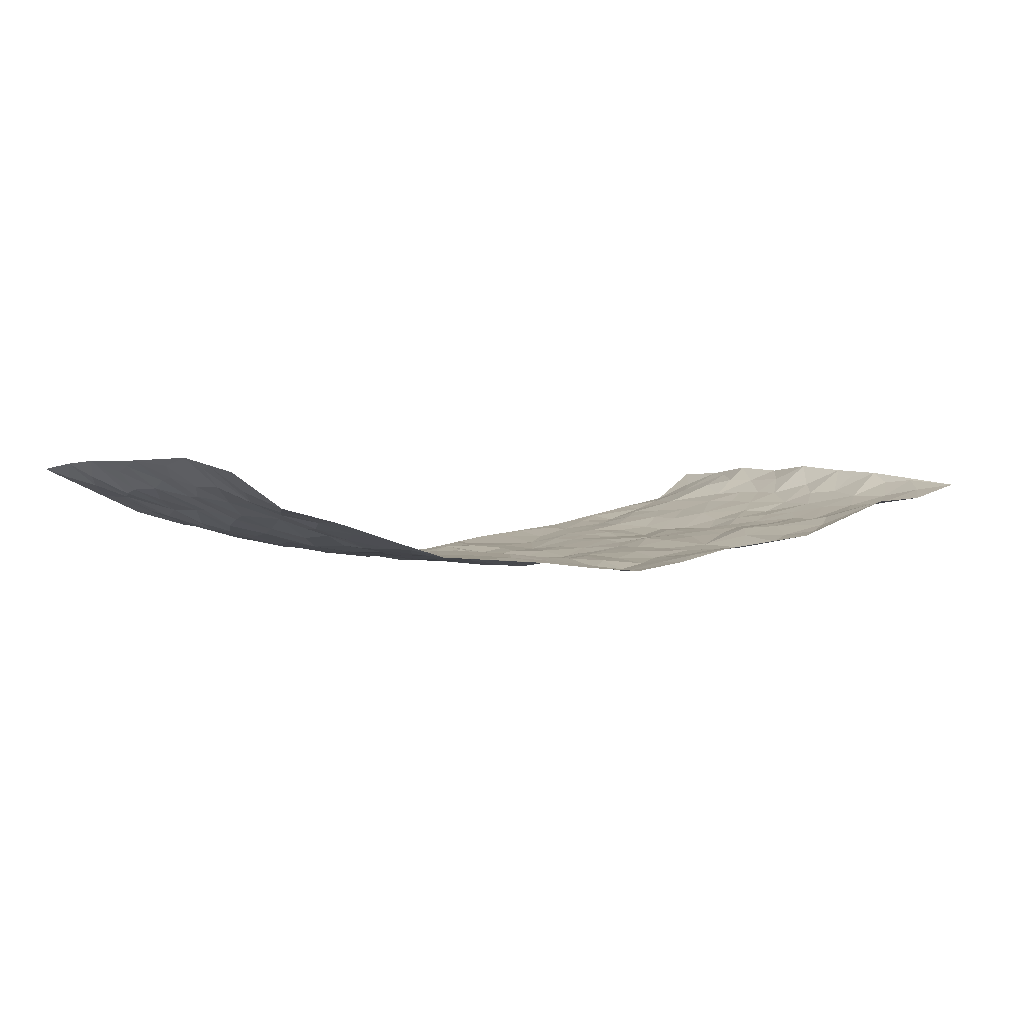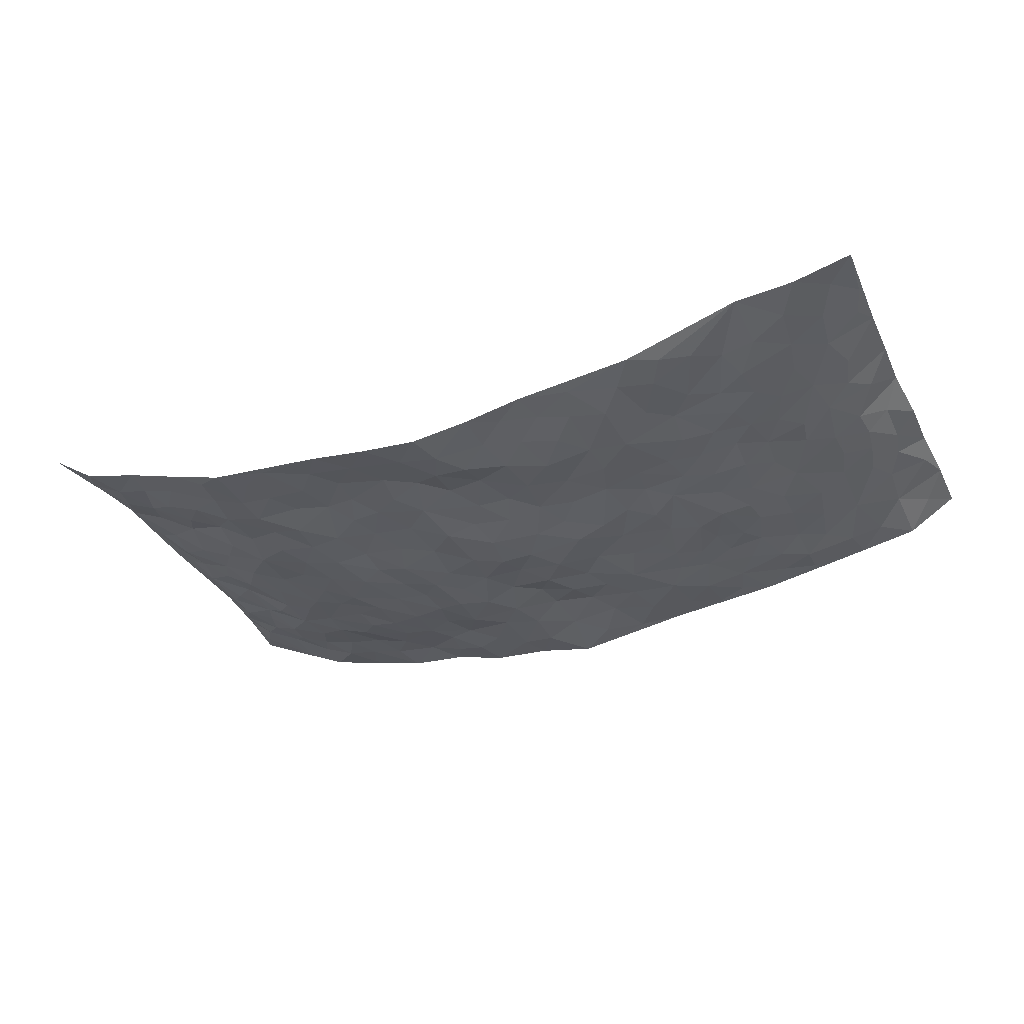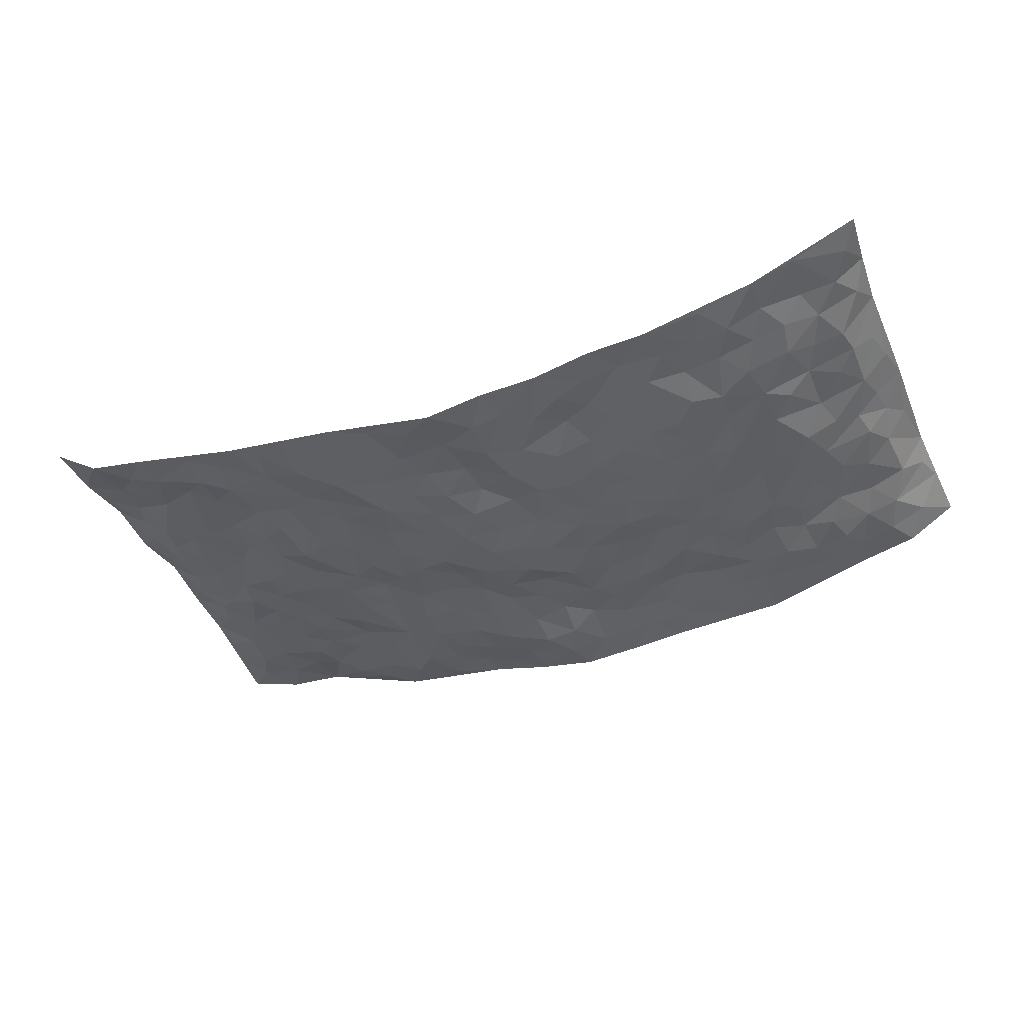
<metadata>
{"format":"obj","ext":"obj","renderer":"f3d","projection":"perspective","resolution":1024,"background":"white","views":[{"elev":1.5,"azim":146.0,"up":"+Z"},{"elev":-33.0,"azim":-156.0,"up":"+Z"},{"elev":-39.4,"azim":22.3,"up":"+Z"}]}
</metadata>
<code>
v -0.9569 3.19e-05 0.1288
v -0.9681 0.9964 0.1073
v 0.9527 0.004164 0.146
v 0.9502 0.9989 0.1416
v -0.7876 0.392 0.05984
v -0.9441 0.5007 0.1525
v -0.8457 0.3573 0.0816
v -0.0005368 0.00324 -0.07595
v -0.9495 0.2502 0.1482
v -0.9029 0.3378 0.1138
v -0.729 0.0009348 0.03759
v -0.9573 0.1258 0.1327
v -0.704 0.2922 0.0367
v -0.8525 0.003104 0.06027
v -0.8296 0.2877 0.07663
v -0.4866 0.00225 -0.008476
v -0.9356 0.1883 0.1295
v -0.2926 0.1671 -0.04742
v -0.7674 0.3214 0.05783
v -0.85 0.1197 0.08453
v -0.91 0.06363 0.1009
v -0.7889 0.06396 0.0535
v -0.6669 0.1258 0.0269
v -0.7192 0.07431 0.03296
v -0.8561 0.2067 0.09898
v -0.8888 0.2701 0.1142
v -0.76 0.1761 0.05641
v -0.6861 0.2088 0.03176
v -0.8514 0.4882 0.082
v -0.9534 0.376 0.1403
v -0.723 0.9964 0.06868
v -0.5332 0.2217 -0.00256
v 0.2592 0.1588 -0.04297
v -0.9534 0.7495 0.1354
v -0.366 0.3931 -0.03289
v -0.7752 0.7526 0.05128
v -0.7919 0.8312 0.05611
v -0.58 0.4419 -0.007181
v -0.5965 0.6057 0.005852
v -0.4862 0.9984 -0.006247
v -0.9332 0.6873 0.1254
v -0.6564 0.5621 0.02091
v -0.3907 0.7537 -0.03342
v -0.5075 0.2789 -0.01538
v -0.4568 0.2249 -0.01538
v -0.4922 0.1619 -0.01059
v -0.4464 0.6364 -0.01962
v -0.3642 0.5595 -0.02438
v 0.167 0.4748 -0.06889
v -0.3315 0.2211 -0.03567
v -0.2096 0.6102 -0.04759
v -0.3736 0.6291 -0.02676
v -0.3004 0.05776 -0.03513
v -0.6237 0.7108 0.01051
v -0.3924 0.1943 -0.02526
v -0.8591 0.6175 0.08338
v -0.03716 0.3485 -0.06902
v 0.05861 0.3412 -0.06088
v 0.2996 0.4516 -0.05435
v -0.09538 0.5519 -0.07135
v -0.1646 0.5554 -0.0564
v 0.09351 0.6315 -0.07394
v -0.6281 0.3459 0.01432
v -0.7437 0.5737 0.0358
v -0.9342 0.8091 0.1117
v -0.5565 0.1288 -0.002037
v -0.3648 0.01241 -0.02296
v -0.7865 0.4658 0.05727
v -0.6119 0.1713 0.01537
v -0.6095 0.01806 0.01443
v -0.2429 0.001845 -0.03611
v -0.6124 0.08763 0.005679
v -0.5425 0.05332 0.001927
v -0.428 0.03771 -0.01615
v -0.4479 0.1041 -0.01626
v -0.8783 0.6856 0.08876
v -0.9537 0.873 0.1175
v -0.7306 0.509 0.0377
v 0.001114 0.9977 -0.07171
v -0.7948 0.6748 0.05689
v -0.5598 0.3141 -0.006773
v -0.5104 0.46 -0.01102
v 0.006606 0.5723 -0.08042
v -0.04948 0.4833 -0.07676
v 0.003811 0.4207 -0.06925
v -0.1233 0.129 -0.05096
v -0.5657 0.6701 0.002713
v -0.8976 0.5623 0.105
v -0.7263 0.6911 0.03655
v -0.4468 0.2968 -0.01958
v -0.626 0.2668 0.01684
v -0.4988 0.6887 -0.01108
v -0.1734 0.4852 -0.06716
v -0.2621 0.4365 -0.05056
v -0.6433 0.6491 0.01446
v -0.01066 0.1177 -0.05733
v -0.4137 0.5102 -0.02459
v -0.3416 0.2884 -0.03546
v -0.2409 0.5041 -0.05719
v -0.1796 0.3827 -0.05691
v -0.9502 0.6256 0.1419
v -0.6998 0.6226 0.0292
v -0.805 0.5793 0.05896
v -0.3611 0.1102 -0.03514
v -0.5192 0.5325 -0.01032
v -0.6762 0.4058 0.02978
v -0.1289 0.3252 -0.05863
v -0.1484 0.2505 -0.05451
v -0.5148 0.6114 -0.007172
v 0.1091 0.7295 -0.05875
v -0.00225 0.2162 -0.04821
v -0.07161 0.2735 -0.06289
v 0.005461 0.2902 -0.0522
v -0.4282 0.3633 -0.02816
v -0.1956 0.1846 -0.05185
v -0.6499 0.4875 0.01501
v -0.5552 0.3804 -0.01172
v -0.4915 0.391 -0.02494
v -0.3075 0.5246 -0.04464
v -0.2581 0.3508 -0.0497
v -0.3547 0.4671 -0.03786
v -0.2259 0.2716 -0.05759
v -0.09063 0.4115 -0.07414
v -0.5929 0.5315 -0.003551
v -0.09095 0.1996 -0.0487
v -0.2125 0.0935 -0.04913
v -0.3966 0.2581 -0.0266
v -0.9044 0.438 0.1181
v -0.8548 0.4206 0.0831
v 0.09307 0.4238 -0.07229
v 0.2094 0.2383 -0.06406
v 0.08325 0.5177 -0.07807
v 0.01976 0.4883 -0.08162
v 0.1676 0.3939 -0.06923
v 0.7808 0.4965 0.06058
v 0.2221 0.4347 -0.06629
v 0.2675 0.3139 -0.05866
v 0.161 0.5679 -0.06192
v 0.1242 0.997 -0.06135
v -0.2922 0.6198 -0.04108
v 0.4261 0.8791 -0.02937
v 0.4925 0.9979 -0.02838
v -0.215 0.78 -0.05878
v -0.05782 0.8627 -0.07577
v -0.3206 0.3488 -0.03922
v -0.4569 0.5656 -0.01766
v -0.07408 0.05371 -0.06249
v -0.1567 0.0226 -0.04917
v 0.1214 0.003067 -0.05496
v 0.01447 0.8588 -0.06944
v -0.01596 0.6993 -0.06029
v 0.4227 0.1967 -0.03264
v 0.3431 0.2896 -0.0506
v 0.5927 0.5254 -0.01148
v 0.5269 0.5462 -0.02521
v 0.4548 0.1358 -0.01967
v 0.5245 0.2266 -0.02291
v 0.4169 0.3609 -0.04574
v 0.02367 0.6401 -0.06416
v -0.05903 0.6275 -0.067
v -0.1465 0.7289 -0.05999
v -0.08596 0.6926 -0.05515
v -0.06004 0.791 -0.05966
v -0.1356 0.6323 -0.05478
v 0.02097 0.7743 -0.05419
v 0.2462 0.9975 -0.04688
v -0.01765 0.9257 -0.07602
v -0.2694 0.8453 -0.04862
v -0.1985 0.8784 -0.05179
v -0.3164 0.7803 -0.04387
v -0.2418 0.9958 -0.03154
v -0.2278 0.6957 -0.04788
v -0.3182 0.6998 -0.04272
v -0.1404 0.8284 -0.06704
v -0.121 0.9968 -0.05572
v 0.2182 0.746 -0.04407
v 0.1741 0.6674 -0.05272
v 0.3284 0.5947 -0.04228
v 0.2632 0.5236 -0.05944
v 0.2665 0.6656 -0.04182
v 0.4259 0.7438 -0.03787
v 0.3569 0.6827 -0.04185
v 0.2865 0.7331 -0.04055
v 0.06905 0.9282 -0.06188
v 0.078 0.823 -0.04836
v 0.145 0.8576 -0.04435
v 0.2504 0.873 -0.03306
v 0.322 0.7926 -0.02828
v 0.2332 0.5956 -0.05183
v -0.8719 0.867 0.07965
v -0.6781 0.8171 0.02374
v -0.8581 0.7743 0.0784
v -0.8472 0.9985 0.07634
v -0.9095 0.939 0.09507
v -0.802 0.9212 0.06284
v -0.7264 0.8851 0.04593
v -0.6022 0.9299 0.0153
v -0.6568 0.8858 0.03097
v -0.6833 0.746 0.02421
v -0.5563 0.8144 0.008789
v -0.6179 0.7812 0.01712
v -0.5098 0.9015 -0.008031
v -0.392 0.8783 -0.03587
v -0.5427 0.9609 0.001692
v -0.462 0.8164 -0.01123
v -0.4416 0.9364 -0.02099
v -0.3433 0.9717 -0.02666
v -0.507 0.7606 0.003479
v -0.3198 0.9001 -0.03551
v -0.2568 0.9282 -0.03583
v 0.1564 0.7851 -0.04945
v 0.2544 0.8038 -0.03318
v 0.1889 0.9323 -0.04693
v 0.3942 0.811 -0.02583
v 0.3384 0.8798 -0.03386
v 0.3835 0.9818 -0.03564
v 0.2897 0.937 -0.03722
v 0.4438 0.9474 -0.03075
v 0.3835 0.493 -0.05099
v 0.328 0.5289 -0.05075
v 0.4861 0.6035 -0.03319
v 0.4338 0.6639 -0.03628
v 0.4082 0.5874 -0.0435
v 0.3534 0.191 -0.03856
v 0.4838 0.3338 -0.03317
v 0.4622 0.5219 -0.03872
v 0.3492 0.3879 -0.05038
v -0.1229 0.9129 -0.06059
v -0.1813 0.9555 -0.04438
v 0.3198 0.1343 -0.03688
v 0.6075 0.0153 0.01424
v 0.2027 0.3342 -0.07106
v 0.2728 0.3853 -0.05614
v 0.5852 0.2471 -0.01216
v 0.7278 0.9978 0.04339
v 0.9362 0.2517 0.1644
v 0.4941 0.8113 -0.02799
v 0.7155 0.4871 0.02442
v 0.4899 0.746 -0.02731
v 0.9387 0.4992 0.1645
v 0.6686 0.2938 0.00907
v 0.5117 0.4673 -0.03041
v 0.7678 0.3112 0.05626
v 0.5637 0.415 -0.02193
v 0.4872 0.003045 -0.01234
v 0.08914 0.2534 -0.06868
v 0.5032 0.07796 -0.00875
v 0.1352 0.3198 -0.07386
v 0.4185 0.2663 -0.04054
v 0.8586 0.2662 0.09234
v 0.6418 0.4614 0.0001662
v 0.5754 0.083 0.003434
v 0.4522 0.4252 -0.04277
v 0.6086 0.3712 -0.009126
v 0.287 0.2337 -0.04744
v 0.4808 0.2706 -0.03444
v 0.2648 0.07982 -0.05098
v 0.3646 0.003672 -0.02045
v 0.2445 0.003116 -0.04851
v 0.201 0.1157 -0.05601
v 0.06721 0.1705 -0.06598
v 0.1445 0.1908 -0.0627
v 0.6106 0.1479 0.006589
v 0.7651 0.4228 0.05775
v 0.7435 0.2214 0.03972
v 0.6482 0.08104 0.01504
v 0.6684 0.3844 0.008856
v 0.7149 0.3391 0.02604
v 0.867 0.327 0.1017
v 0.7389 0.567 0.04046
v 0.688 0.146 0.02734
v 0.7561 0.1504 0.05082
v 0.8255 0.368 0.08105
v 0.9096 0.3501 0.1404
v 0.8652 0.4387 0.1055
v 0.5832 0.3123 -0.01205
v 0.8057 0.1072 0.0815
v 0.3313 0.06465 -0.0335
v 0.4084 0.0705 -0.01429
v 0.07076 0.07853 -0.06683
v 0.1423 0.07325 -0.06011
v 0.9349 0.7504 0.1692
v 0.7239 0.07981 0.04566
v 0.6547 0.2156 0.009042
v 0.9241 0.4246 0.1528
v 0.8794 0.5086 0.1227
v 0.7968 0.251 0.06897
v 0.5312 0.1492 -0.00471
v 0.7272 0.002052 0.0438
v 0.5051 0.3933 -0.02973
v 0.9183 0.06616 0.1265
v 0.943 0.1279 0.1582
v 0.8258 0.1814 0.08362
v 0.8792 0.1263 0.1094
v 0.815 0.01047 0.08345
v 0.9123 0.1901 0.1301
v 0.6653 0.5553 0.0088
v 0.6887 0.6321 0.02152
v 0.5881 0.6355 -0.01805
v 0.812 0.6905 0.07917
v 0.6292 0.7704 0.01043
v 0.9198 0.6246 0.1535
v 0.7598 0.6408 0.05056
v 0.8393 0.5943 0.08965
v 0.7257 0.7426 0.04549
v 0.8284 0.5299 0.08904
v 0.8874 0.5734 0.1283
v 0.8699 0.6586 0.1115
v 0.6403 0.6917 0.003455
v 0.5666 0.7228 -0.01287
v 0.5124 0.674 -0.03066
v 0.8408 0.8508 0.08231
v 0.7094 0.8701 0.0285
v 0.7979 0.7758 0.077
v 0.8769 0.7771 0.1108
v 0.7721 0.8429 0.05637
v 0.9404 0.8746 0.1535
v 0.6909 0.801 0.02563
v 0.9213 0.8113 0.1457
v 0.7361 0.9308 0.04271
v 0.8474 0.9971 0.07313
v 0.6105 0.9974 0.006901
v 0.8128 0.9246 0.06416
v 0.8908 0.9271 0.1034
v 0.6594 0.9336 0.01886
v 0.5589 0.9008 -0.01325
v 0.4946 0.8806 -0.02587
v 0.5521 0.969 -0.01308
v 0.5725 0.8211 -0.01496
v 0.6365 0.8598 0.00576
f 29 6 128
f 12 21 20
f 26 10 9
f 55 45 46
f 27 19 15
f 26 9 17
f 101 6 88
f 12 1 21
f 7 15 19
f 125 86 96
f 84 123 85
f 129 29 128
f 25 27 15
f 12 20 17
f 73 75 66
f 22 14 11
f 26 17 25
f 9 12 17
f 25 15 26
f 5 129 7
f 52 146 48
f 55 18 50
f 7 19 5
f 20 27 25
f 124 82 105
f 41 76 34
f 20 14 22
f 14 20 21
f 14 21 1
f 24 22 11
f 24 27 22
f 72 66 69
f 69 32 91
f 70 24 11
f 24 23 27
f 17 20 25
f 27 20 22
f 10 15 7
f 10 26 15
f 23 28 27
f 27 13 19
f 28 23 69
f 13 27 28
f 119 121 94
f 10 7 129
f 6 30 128
f 9 10 30
f 36 192 80
f 80 102 89
f 118 81 44
f 64 103 78
f 115 126 86
f 45 32 46
f 91 63 13
f 129 68 29
f 95 87 54
f 95 54 199
f 202 40 204
f 82 97 105
f 29 88 6
f 18 55 104
f 148 126 71
f 38 82 124
f 50 18 122
f 117 82 38
f 5 19 106
f 82 117 118
f 80 64 102
f 127 45 55
f 194 77 190
f 98 35 114
f 39 124 105
f 127 50 98
f 106 19 13
f 66 75 46
f 39 95 42
f 63 117 38
f 95 89 102
f 101 56 76
f 51 140 99
f 18 53 126
f 62 83 132
f 45 127 90
f 112 113 57
f 103 29 68
f 130 85 58
f 109 39 105
f 35 94 121
f 113 246 58
f 151 165 163
f 120 100 94
f 114 127 98
f 192 190 65
f 95 39 87
f 36 191 37
f 67 104 74
f 56 101 88
f 13 63 106
f 192 34 76
f 268 241 243
f 108 115 125
f 93 84 60
f 133 84 85
f 156 288 157
f 101 76 41
f 80 103 64
f 105 97 146
f 99 61 51
f 92 109 47
f 125 96 111
f 158 227 153
f 75 104 55
f 69 66 32
f 81 91 32
f 106 78 68
f 42 64 78
f 77 34 65
f 24 70 72
f 75 73 16
f 16 71 67
f 2 34 77
f 13 28 91
f 103 56 88
f 56 80 76
f 72 69 23
f 11 16 70
f 16 73 70
f 16 67 74
f 115 18 126
f 24 72 23
f 73 72 70
f 16 74 75
f 72 73 66
f 32 45 44
f 84 83 60
f 66 46 32
f 78 106 116
f 117 63 81
f 67 53 104
f 103 68 78
f 69 91 28
f 36 80 89
f 106 38 116
f 106 68 5
f 81 118 117
f 62 132 138
f 32 44 81
f 53 67 71
f 57 58 85
f 123 100 107
f 93 60 61
f 33 230 224
f 8 96 147
f 132 133 130
f 140 48 119
f 93 100 123
f 122 98 50
f 164 60 160
f 53 71 126
f 125 112 108
f 193 194 195
f 75 55 46
f 63 91 81
f 56 103 80
f 196 198 31
f 18 104 53
f 121 48 97
f 38 106 63
f 118 97 82
f 97 35 121
f 51 172 140
f 130 134 49
f 87 39 109
f 288 252 263
f 97 114 35
f 47 43 92
f 57 113 58
f 248 130 58
f 34 101 41
f 114 90 127
f 116 124 42
f 145 94 35
f 118 114 97
f 167 79 175
f 98 145 35
f 85 123 57
f 43 47 52
f 199 36 89
f 42 78 116
f 159 83 62
f 88 29 103
f 74 104 75
f 118 44 90
f 173 140 172
f 42 95 102
f 190 192 37
f 65 190 77
f 89 95 199
f 125 111 112
f 92 87 109
f 18 115 122
f 177 180 176
f 112 57 107
f 109 105 146
f 93 94 100
f 285 286 275
f 96 86 147
f 137 232 131
f 57 123 107
f 87 92 208
f 49 134 136
f 132 130 49
f 161 164 162
f 50 127 55
f 122 108 107
f 122 107 100
f 48 140 52
f 118 90 114
f 99 119 94
f 123 84 93
f 36 37 192
f 48 121 119
f 120 122 100
f 39 42 124
f 38 124 116
f 248 58 246
f 44 45 90
f 98 122 120
f 146 52 47
f 94 93 99
f 168 209 170
f 212 183 188
f 202 197 200
f 42 102 64
f 107 108 112
f 99 93 61
f 8 280 96
f 112 111 113
f 125 115 86
f 115 108 122
f 128 30 10
f 5 68 129
f 10 129 128
f 132 49 138
f 83 84 133
f 130 133 85
f 83 133 132
f 248 134 130
f 156 152 224
f 151 110 165
f 212 186 211
f 153 224 249
f 254 251 244
f 246 261 262
f 225 158 249
f 49 136 179
f 185 184 150
f 214 188 181
f 181 188 182
f 161 163 174
f 143 170 172
f 110 211 185
f 184 79 167
f 174 228 169
f 62 110 159
f 163 150 144
f 210 169 229
f 170 143 168
f 176 211 110
f 98 120 145
f 94 145 120
f 48 146 97
f 109 146 47
f 148 86 126
f 147 86 148
f 71 8 148
f 8 147 148
f 244 276 254
f 232 136 134
f 174 143 161
f 60 83 160
f 163 162 151
f 159 160 83
f 261 281 262
f 259 281 149
f 219 220 59
f 246 113 111
f 33 255 131
f 157 256 152
f 137 255 153
f 230 278 279
f 262 260 33
f 154 155 242
f 131 255 137
f 248 131 232
f 281 280 149
f 259 258 278
f 220 179 59
f 159 151 160
f 162 160 151
f 164 61 60
f 228 174 144
f 144 174 163
f 159 110 151
f 161 172 164
f 186 184 185
f 161 162 163
f 61 164 51
f 160 162 164
f 187 217 213
f 150 163 165
f 205 202 200
f 79 184 139
f 170 43 173
f 174 169 143
f 161 143 172
f 167 144 150
f 176 180 183
f 172 170 173
f 223 226 221
f 185 150 165
f 99 140 119
f 207 206 203
f 172 51 164
f 43 52 173
f 173 52 140
f 167 175 228
f 228 229 169
f 210 168 169
f 177 110 62
f 189 138 179
f 62 138 177
f 136 232 233
f 181 182 222
f 150 184 167
f 178 180 189
f 49 179 138
f 177 138 189
f 180 178 182
f 178 179 220
f 307 308 304
f 222 223 221
f 215 187 188
f 176 183 212
f 187 213 186
f 214 215 188
f 185 211 186
f 237 181 239
f 182 188 183
f 110 185 165
f 216 215 141
f 211 176 212
f 182 183 180
f 176 110 177
f 213 184 186
f 178 189 179
f 177 189 180
f 195 190 37
f 197 198 200
f 195 194 190
f 34 192 65
f 80 192 76
f 37 196 195
f 194 2 77
f 193 2 194
f 196 37 191
f 31 193 195
f 198 196 191
f 31 195 196
f 199 201 191
f 197 204 31
f 198 191 201
f 31 198 197
f 201 199 54
f 36 199 191
f 54 208 201
f 208 43 205
f 208 54 87
f 198 201 200
f 206 205 203
f 43 170 203
f 210 207 209
f 40 202 206
f 31 204 40
f 197 202 204
f 208 205 200
f 43 203 205
f 205 206 202
f 203 209 207
f 171 40 207
f 40 206 207
f 208 200 201
f 43 208 92
f 170 209 203
f 168 143 169
f 207 210 171
f 168 210 209
f 188 187 212
f 212 187 186
f 166 139 213
f 184 213 139
f 237 214 181
f 215 214 141
f 216 141 218
f 213 217 166
f 142 166 216
f 217 216 166
f 187 215 217
f 216 217 215
f 237 141 214
f 142 216 218
f 223 222 182
f 179 136 59
f 223 220 219
f 267 238 251
f 237 327 141
f 223 182 178
f 158 290 253
f 220 223 178
f 59 233 227
f 233 59 136
f 248 246 131
f 153 249 158
f 251 254 267
f 223 219 226
f 111 261 246
f 297 251 238
f 276 256 157
f 167 228 144
f 229 228 175
f 175 171 229
f 229 171 210
f 260 257 33
f 265 271 272
f 266 289 283
f 269 243 250
f 249 224 152
f 266 283 271
f 227 233 137
f 253 227 158
f 325 313 320
f 135 264 275
f 310 329 239
f 270 298 297
f 249 256 225
f 275 273 269
f 311 222 221
f 155 154 299
f 234 276 157
f 310 311 299
f 222 239 181
f 221 226 155
f 266 263 252
f 242 290 244
f 264 273 275
f 273 264 243
f 242 244 154
f 276 290 225
f 288 234 157
f 240 282 302
f 275 286 306
f 225 290 158
f 234 263 284
f 241 254 276
f 233 232 137
f 137 153 227
f 264 135 238
f 244 251 154
f 260 259 257
f 227 253 219
f 33 224 255
f 154 297 299
f 240 302 307
f 297 154 251
f 264 268 243
f 253 226 219
f 271 284 263
f 277 294 293
f 290 242 253
f 241 234 284
f 59 227 219
f 242 155 226
f 252 245 231
f 157 152 156
f 257 230 33
f 152 256 249
f 278 230 257
f 262 33 131
f 224 153 255
f 259 278 257
f 134 248 232
f 230 279 224
f 96 261 111
f 261 96 280
f 280 281 261
f 246 262 131
f 252 247 245
f 268 267 241
f 283 277 272
f 288 247 252
f 275 274 285
f 295 291 294
f 267 268 264
f 263 234 288
f 309 310 299
f 290 276 244
f 283 272 271
f 267 254 241
f 265 243 241
f 236 240 285
f 297 238 270
f 303 305 298
f 241 276 234
f 221 155 299
f 272 277 293
f 250 243 287
f 286 285 240
f 284 271 265
f 271 263 266
f 295 3 291
f 225 256 276
f 241 284 265
f 289 266 231
f 3 292 291
f 321 235 323
f 293 294 296
f 279 278 258
f 245 279 258
f 279 156 224
f 260 281 259
f 280 8 149
f 262 281 260
f 231 266 252
f 267 264 238
f 306 304 270
f 283 289 295
f 243 269 273
f 236 269 250
f 294 292 296
f 274 236 285
f 269 274 275
f 250 287 293
f 245 289 231
f 236 274 269
f 156 279 247
f 242 226 253
f 247 279 245
f 243 265 287
f 288 156 247
f 265 272 293
f 296 292 236
f 293 287 265
f 295 294 277
f 277 283 295
f 236 250 296
f 289 3 295
f 292 294 291
f 293 296 250
f 300 304 308
f 325 320 235
f 329 330 326
f 270 304 303
f 270 303 298
f 309 305 301
f 135 306 270
f 299 297 298
f 298 309 299
f 238 135 270
f 300 314 305
f 303 300 305
f 304 306 307
f 300 303 304
f 282 319 315
f 322 325 235
f 275 306 135
f 307 306 286
f 240 307 286
f 308 307 302
f 302 282 308
f 308 282 315
f 305 309 298
f 310 309 301
f 310 301 329
f 310 239 311
f 222 311 239
f 299 311 221
f 319 312 315
f 312 323 316
f 301 305 318
f 305 314 316
f 300 308 315
f 316 314 312
f 312 314 315
f 315 314 300
f 323 312 324
f 316 313 318
f 282 4 317
f 330 313 325
f 4 321 324
f 235 320 323
f 282 317 319
f 312 319 317
f 326 325 322
f 316 320 313
f 316 318 305
f 142 218 327
f 327 218 141
f 316 323 320
f 324 312 317
f 4 324 317
f 321 323 324
f 318 313 330
f 328 326 322
f 326 327 329
f 329 327 237
f 326 328 327
f 322 142 328
f 327 328 142
f 329 237 239
f 301 318 330
f 326 330 325
f 330 329 301

</code>
